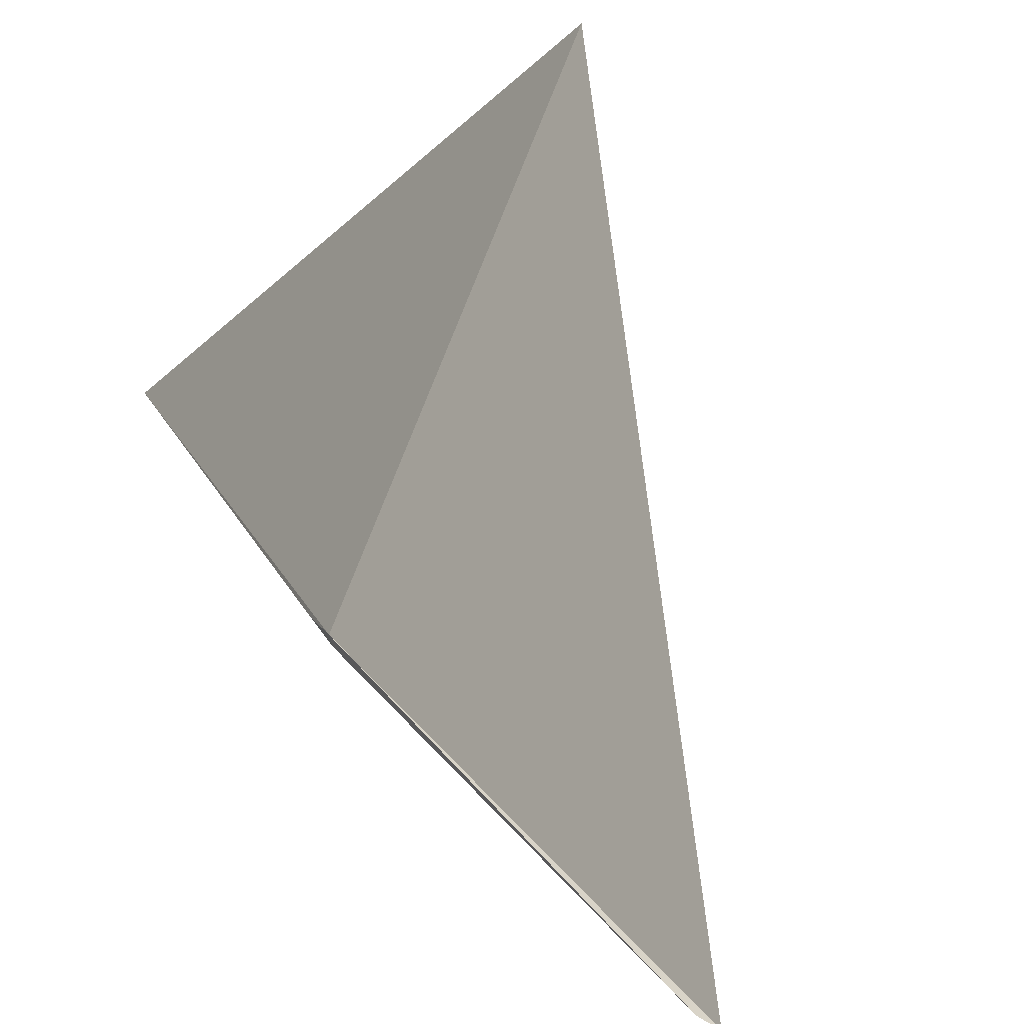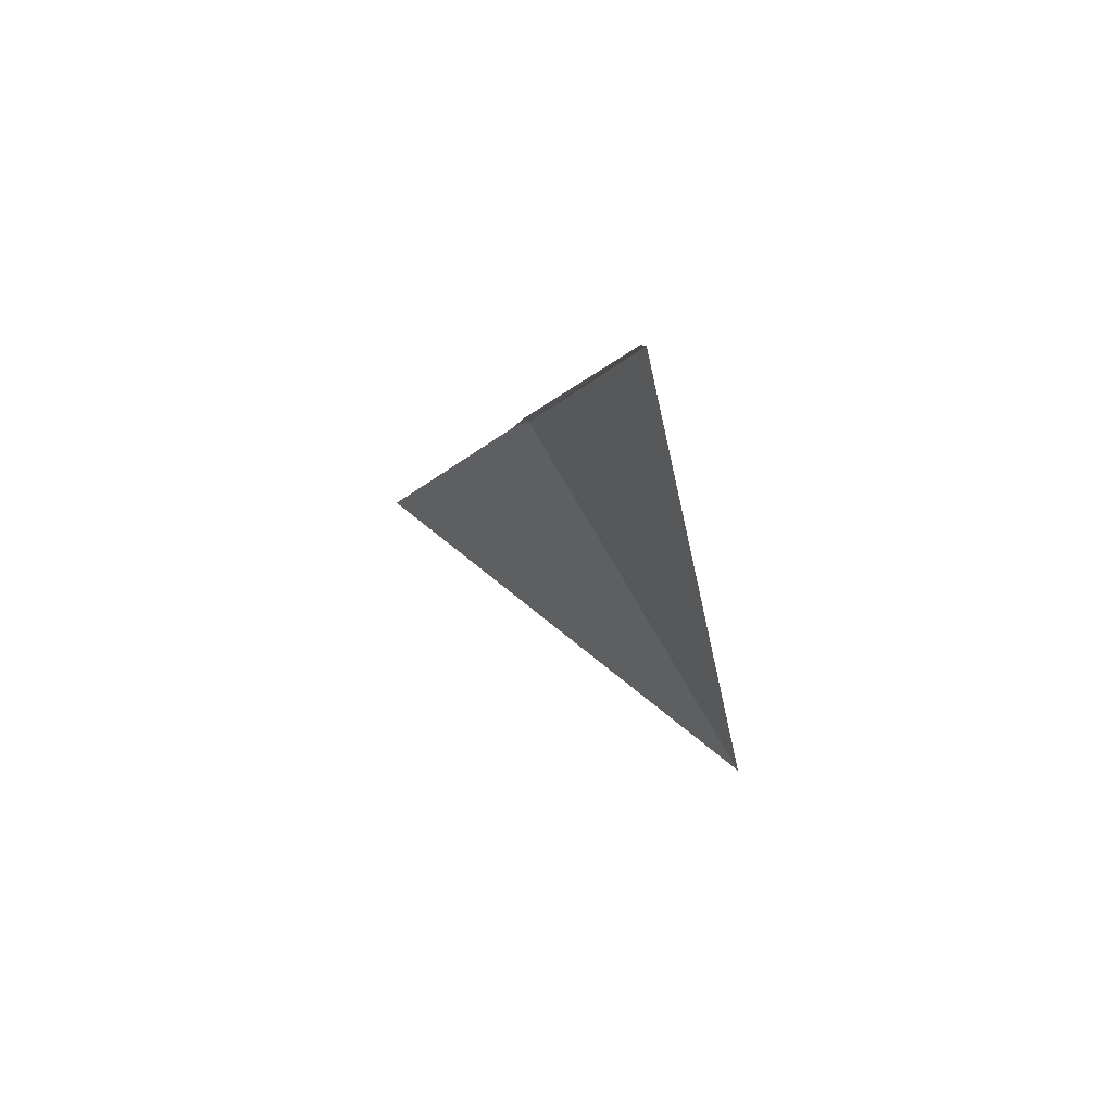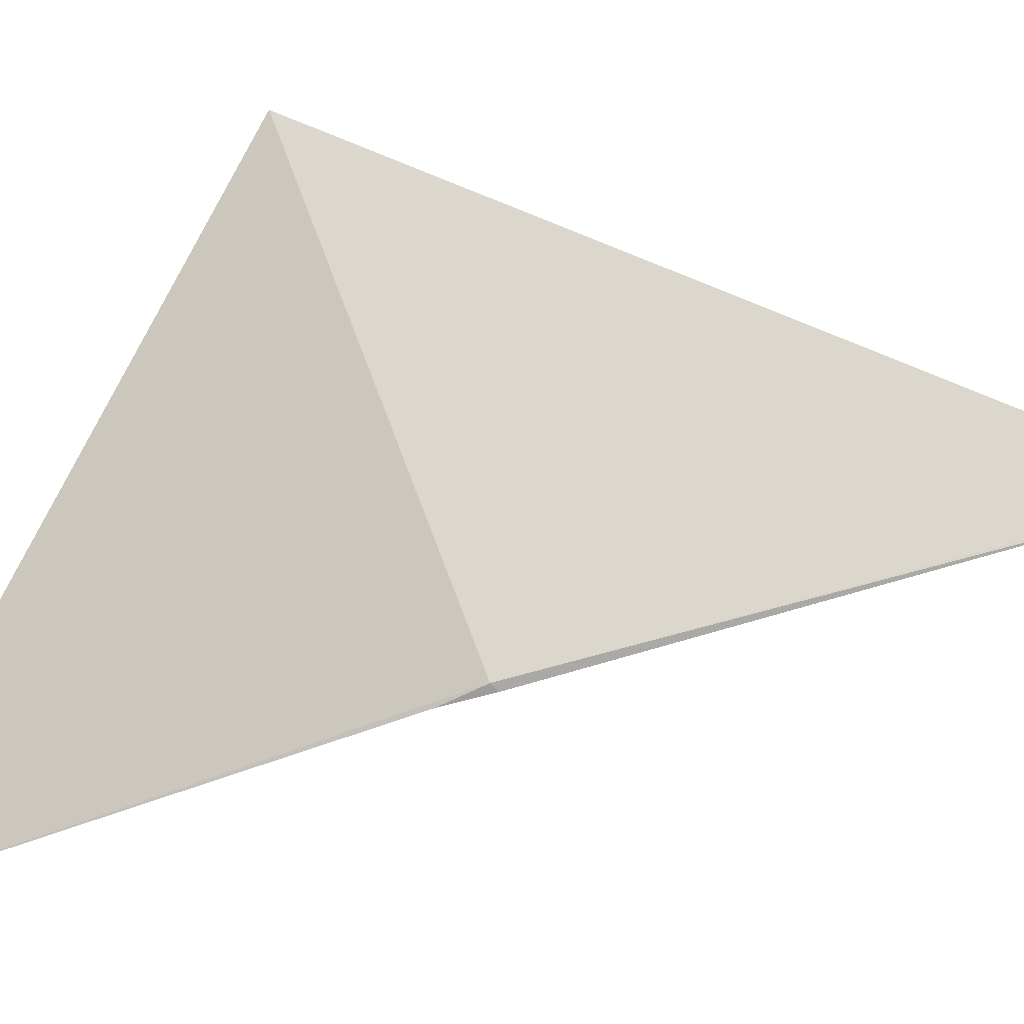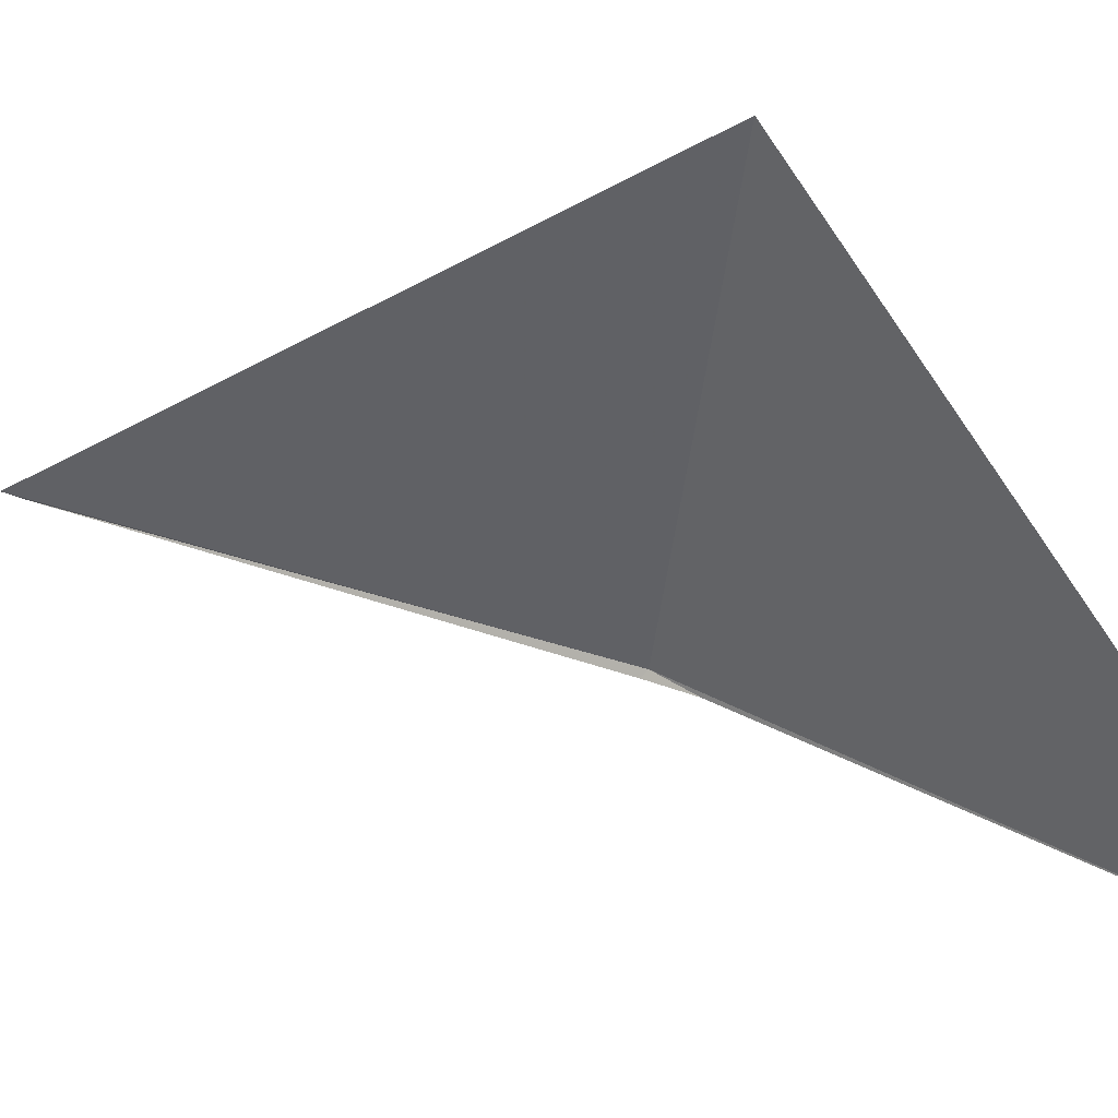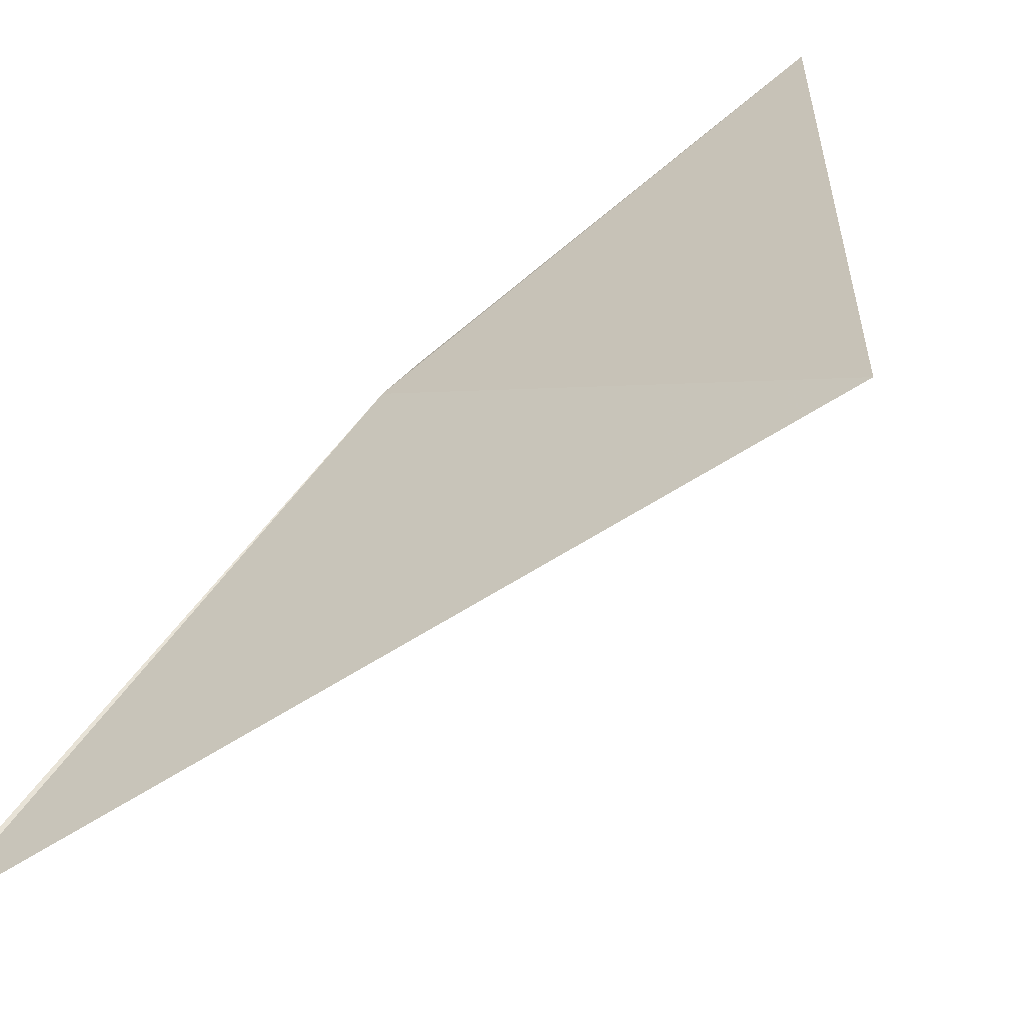
<metadata>
{"format":"obj","ext":"obj","renderer":"f3d","projection":"perspective","resolution":1024,"background":"white","views":[{"elev":47.3,"azim":-25.5,"up":"+Y"},{"elev":76.3,"azim":106.5,"up":"+Z"},{"elev":19.1,"azim":-87.9,"up":"+Y"},{"elev":-1.1,"azim":112.1,"up":"+Y"},{"elev":79.1,"azim":43.2,"up":"+Y"}]}
</metadata>
<code>
v 20.1 15.84 4.464
v 20.1 15.83 4.466
v 20.1 15.83 4.452
v 20.12 15.88 4.616
v 20.19 15.94 4.41
v 20.11 15.87 4.61
v 20.11 15.78 4.318
f 1 2 3
f 1 5 4
f 1 4 6
f 1 6 2
f 1 3 7
f 1 7 5

</code>
